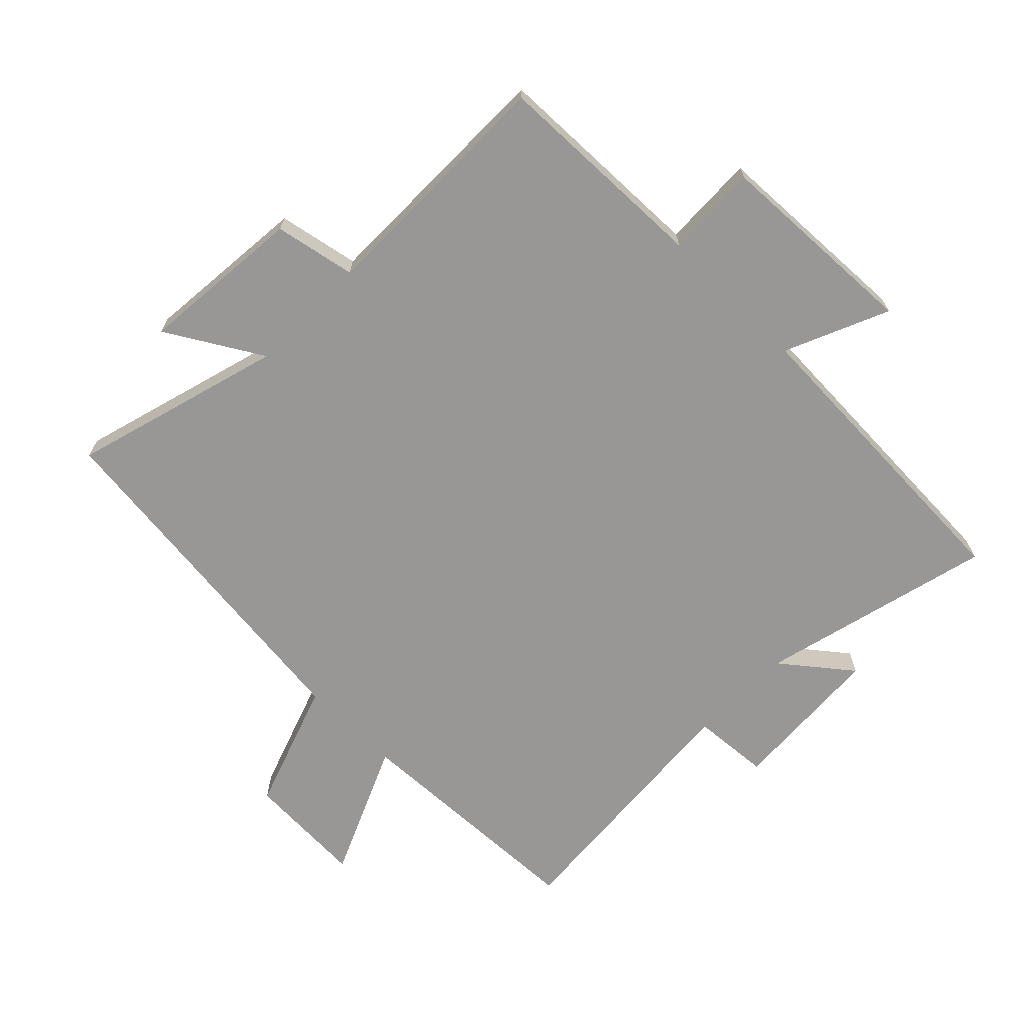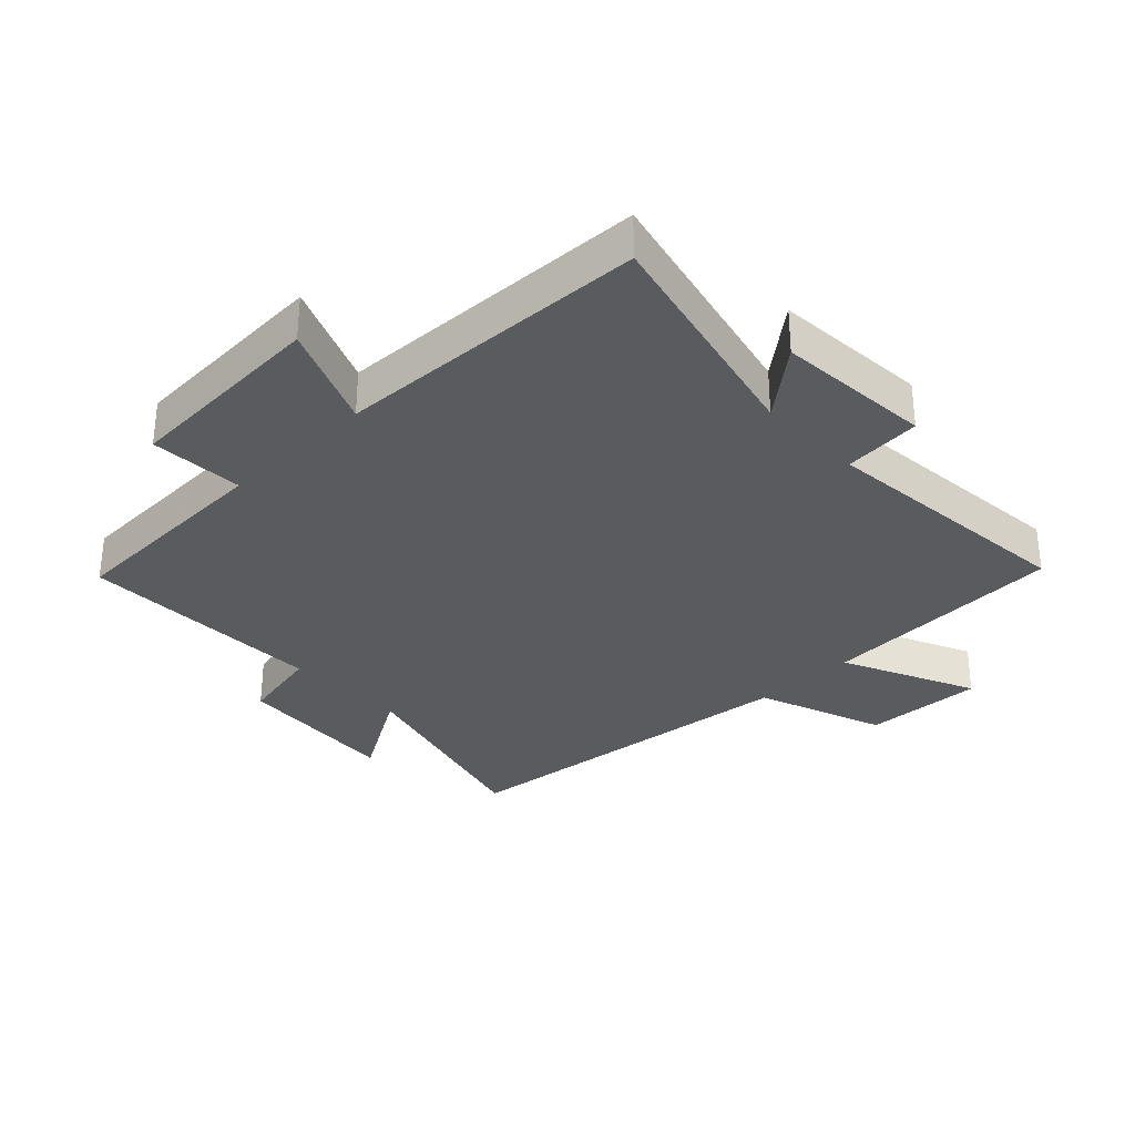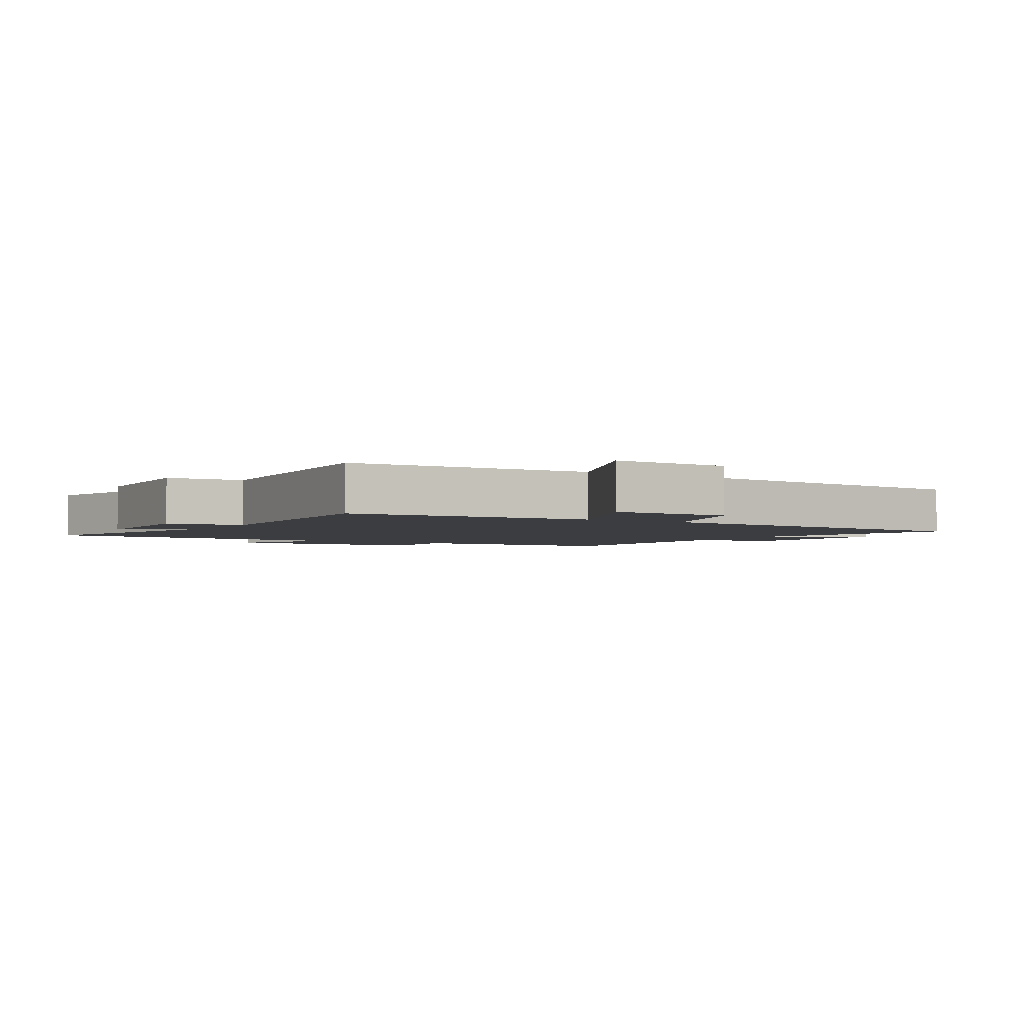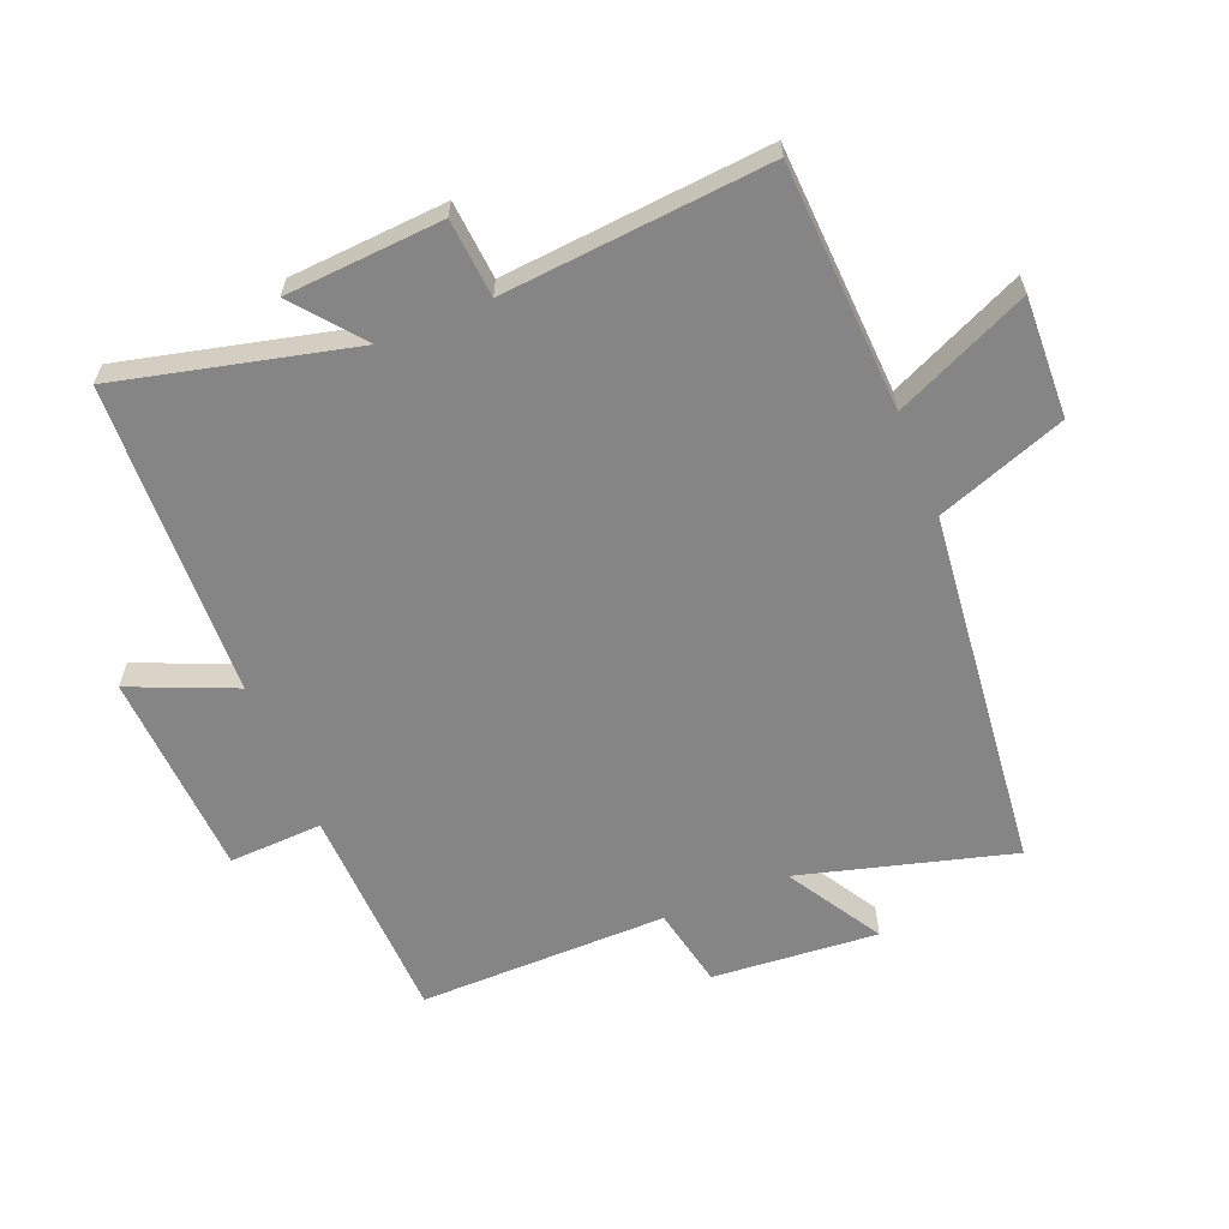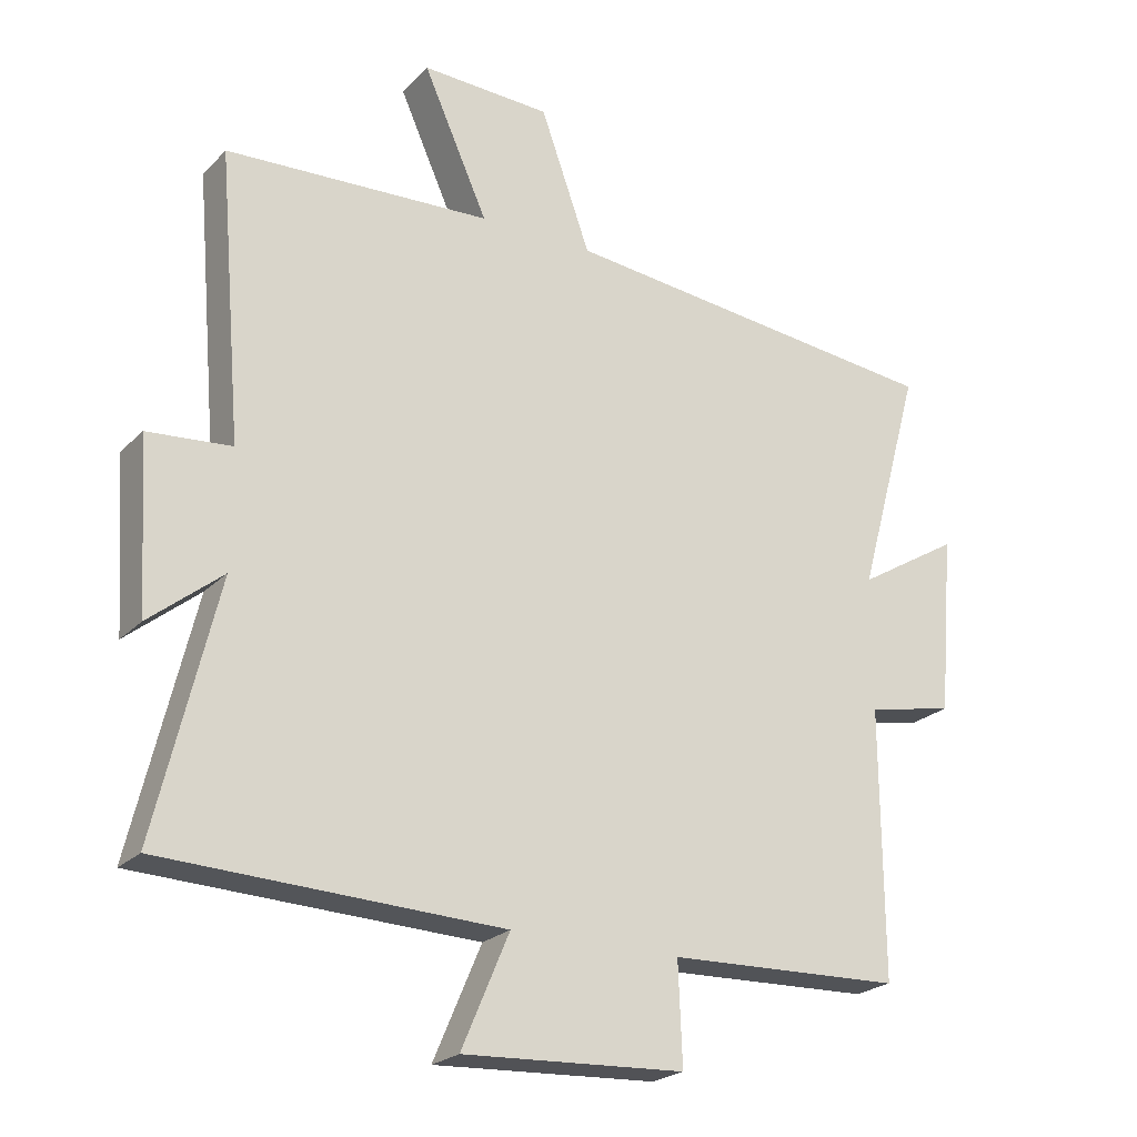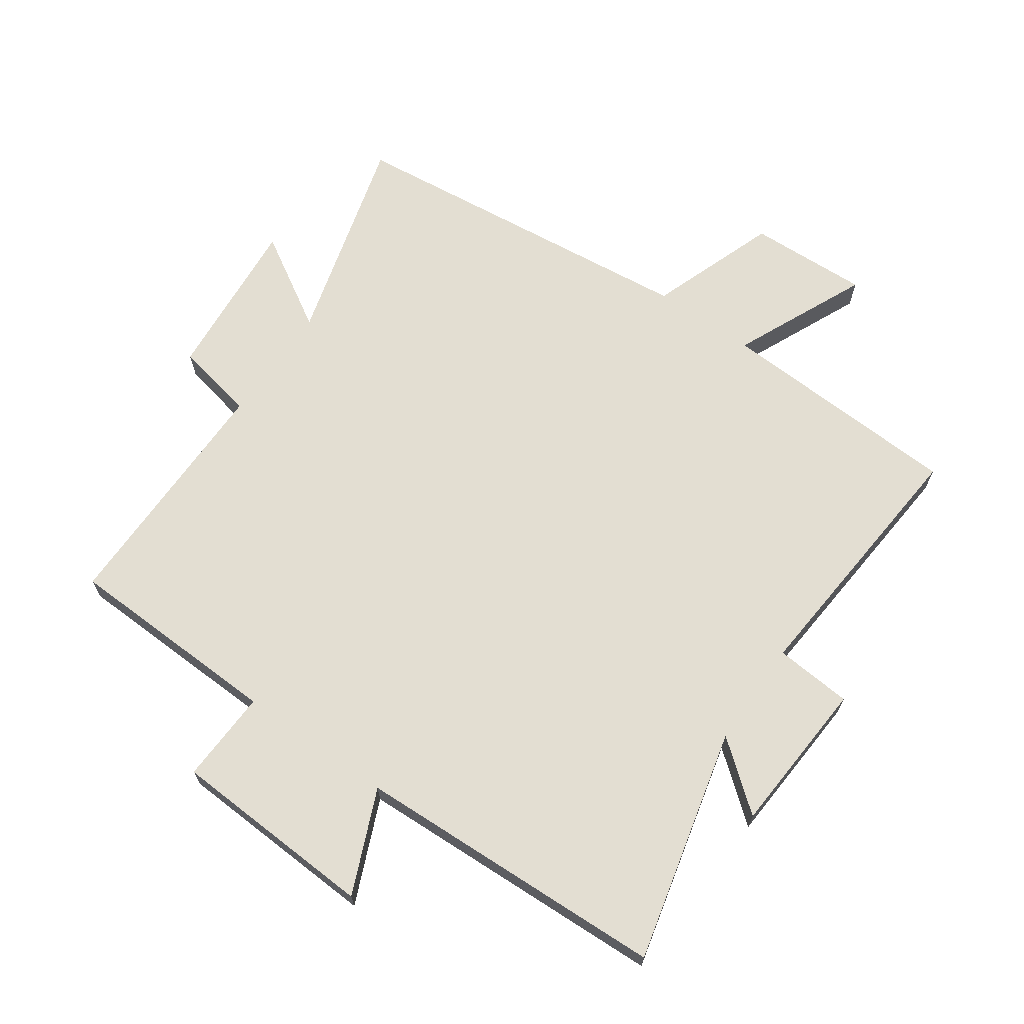
<metadata>
{"format":"obj","ext":"obj","renderer":"f3d","projection":"perspective","resolution":1024,"background":"white","views":[{"elev":-68.3,"azim":135.2,"up":"+Y"},{"elev":-32.0,"azim":-135.9,"up":"+Y"},{"elev":-2.8,"azim":-31.3,"up":"+Y"},{"elev":-61.7,"azim":-67.7,"up":"+Y"},{"elev":-22.9,"azim":-31.8,"up":"+Z"},{"elev":67.6,"azim":-144.9,"up":"+Y"}]}
</metadata>
<code>
v -0.59 0.07 -0.48
v -0.5 0.07 -0.109
v -0.607 0.07 -0.195
v -0.623 0.07 0.053
v -0.5 0.07 0.063
v -0.535 0.07 0.482
v -0.145 0.07 0.5
v -0.24 0.07 0.712
v -0.05 0.07 0.704
v 0.023 0.07 0.5
v 0.593 0.07 0.437
v 0.5 0.07 0.102
v 0.65 0.07 0.192
v 0.628 0.07 -0.07
v 0.5 0.07 -0.096
v 0.502 0.07 -0.489
v 0.157 0.07 -0.5
v 0.163 0.07 -0.648
v -0.163 0.07 -0.664
v -0.093 0.07 -0.5
v -0.59 0 -0.48
v -0.5 0 -0.109
v -0.607 0 -0.195
v -0.623 0 0.053
v -0.5 0 0.063
v -0.535 0 0.482
v -0.145 0 0.5
v -0.24 0 0.712
v -0.05 0 0.704
v 0.023 0 0.5
v 0.593 0 0.437
v 0.5 0 0.102
v 0.65 0 0.192
v 0.628 0 -0.07
v 0.5 0 -0.096
v 0.502 0 -0.489
v 0.157 0 -0.5
v 0.163 0 -0.648
v -0.163 0 -0.664
v -0.093 0 -0.5
f 17 18 19 20
f 20 1 2
f 17 20 2
f 16 17 2
f 15 16 2
f 12 13 14 15
f 12 15 2
f 10 11 12 2
f 7 8 9 10
f 5 6 7 10
f 5 10 2 3
f 3 4 5
f 40 39 38 37
f 22 21 40
f 22 40 37
f 22 37 36
f 22 36 35
f 35 34 33 32
f 22 35 32
f 22 32 31 30
f 30 29 28 27
f 30 27 26 25
f 23 22 30 25
f 25 24 23
f 1 21 22 2
f 2 22 23 3
f 3 23 24 4
f 4 24 25 5
f 5 25 26 6
f 6 26 27 7
f 7 27 28 8
f 8 28 29 9
f 9 29 30 10
f 10 30 31 11
f 11 31 32 12
f 12 32 33 13
f 13 33 34 14
f 14 34 35 15
f 15 35 36 16
f 16 36 37 17
f 17 37 38 18
f 18 38 39 19
f 19 39 40 20
f 20 40 21 1

</code>
